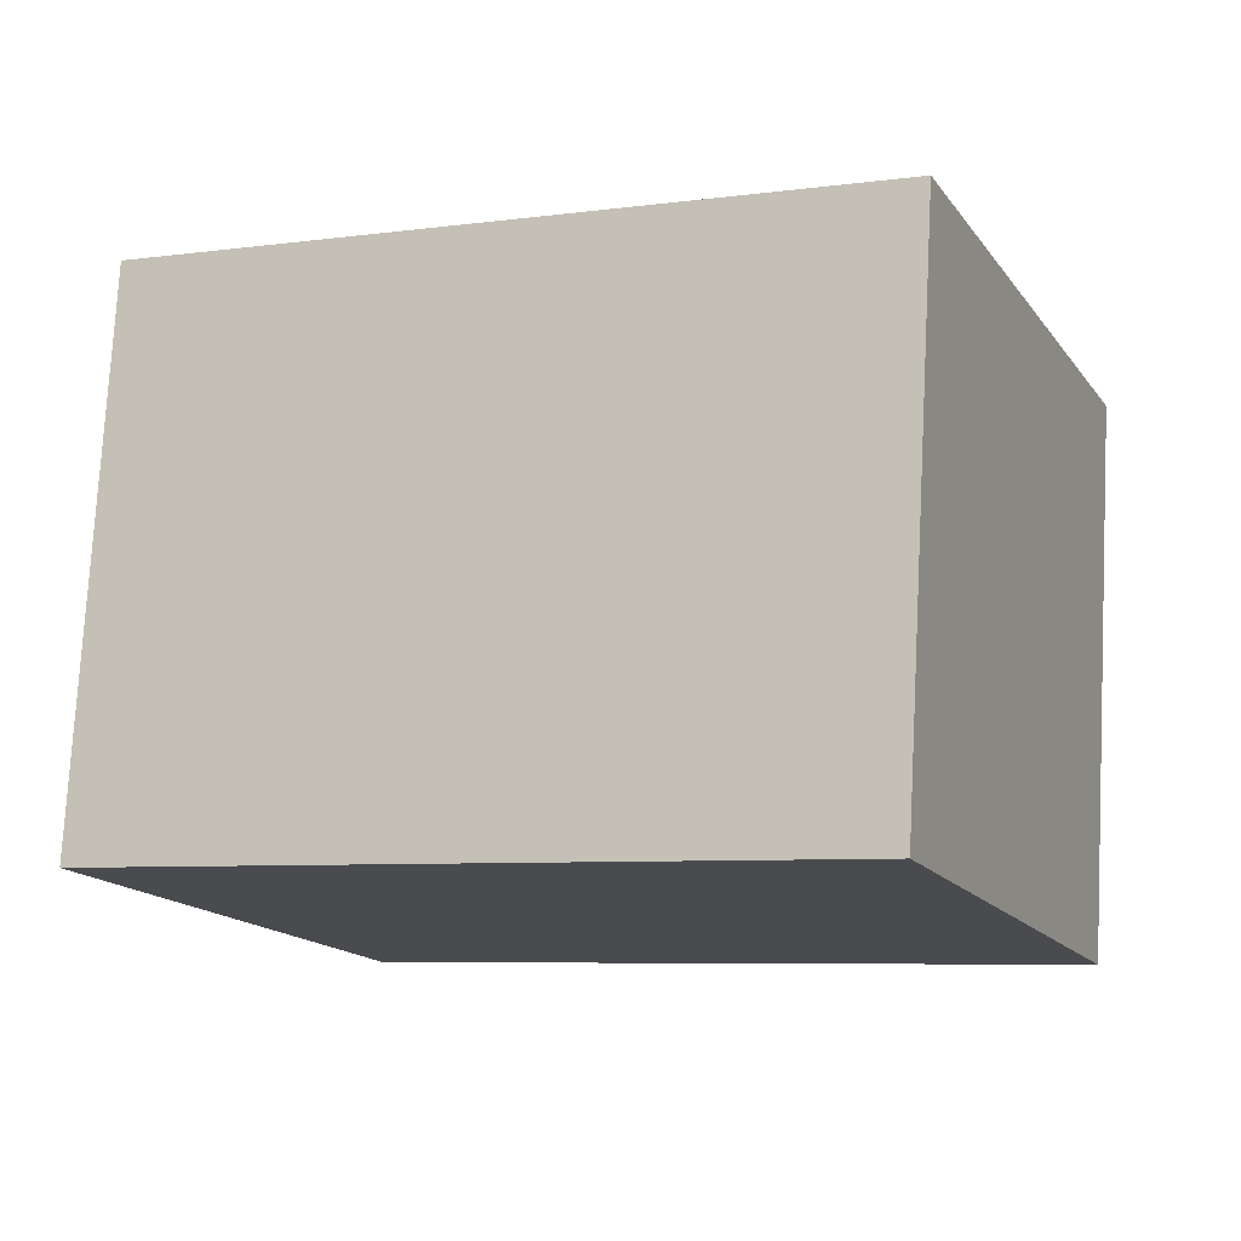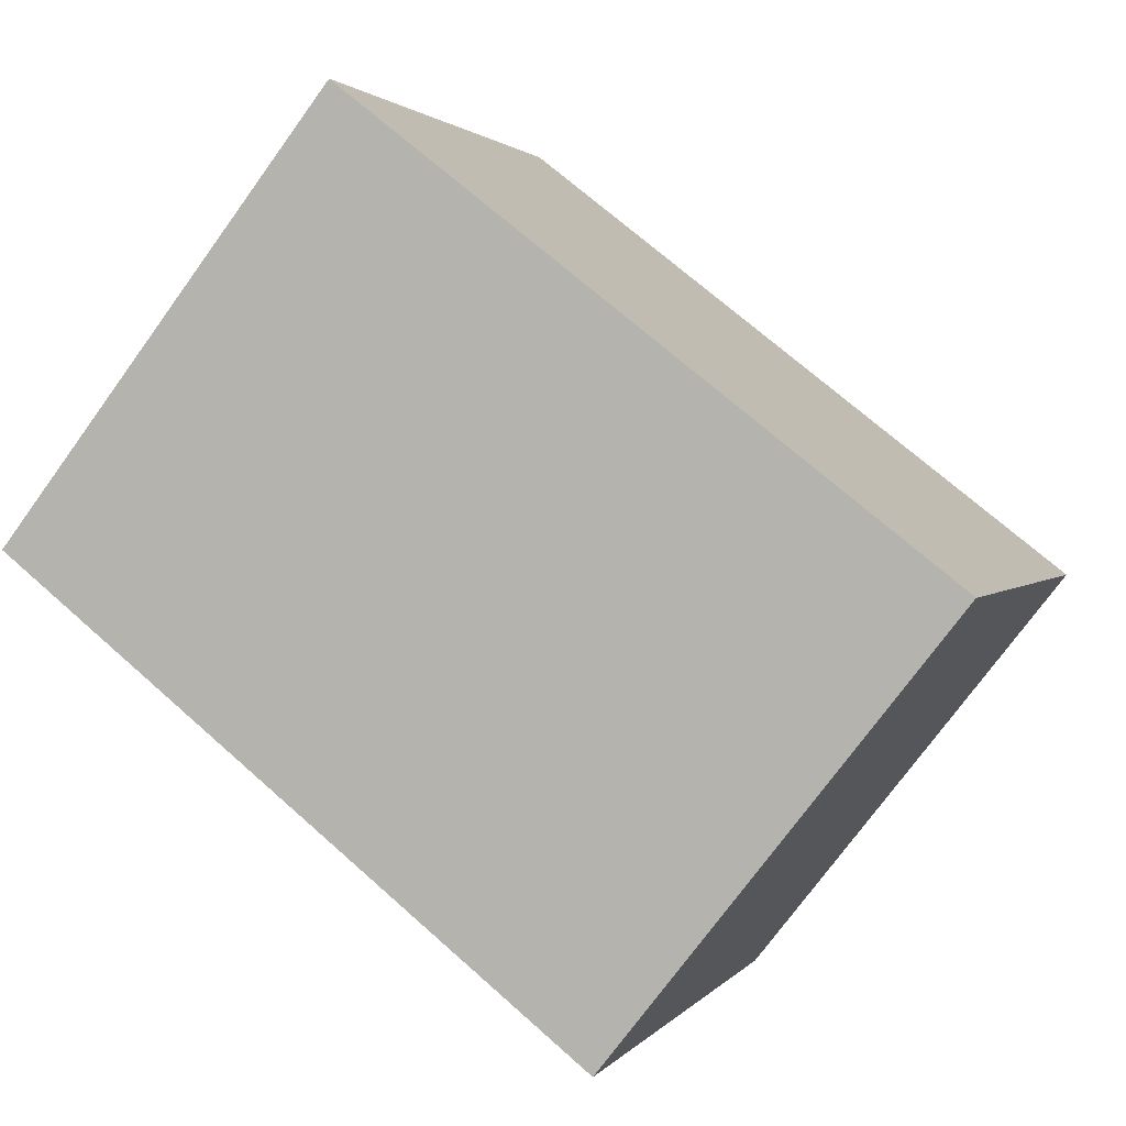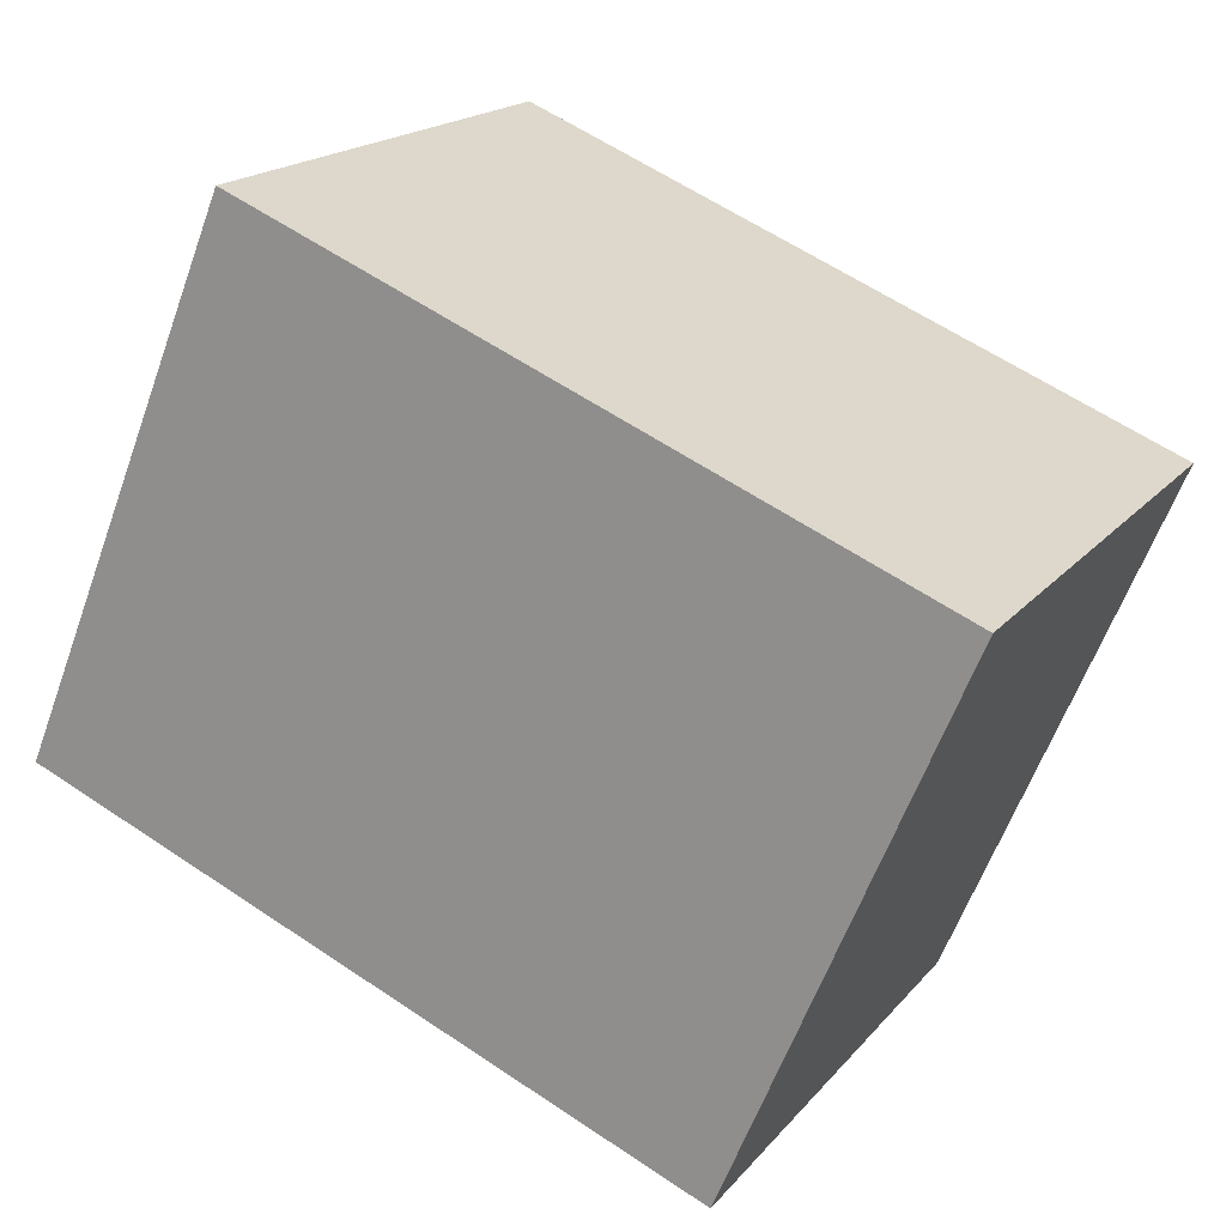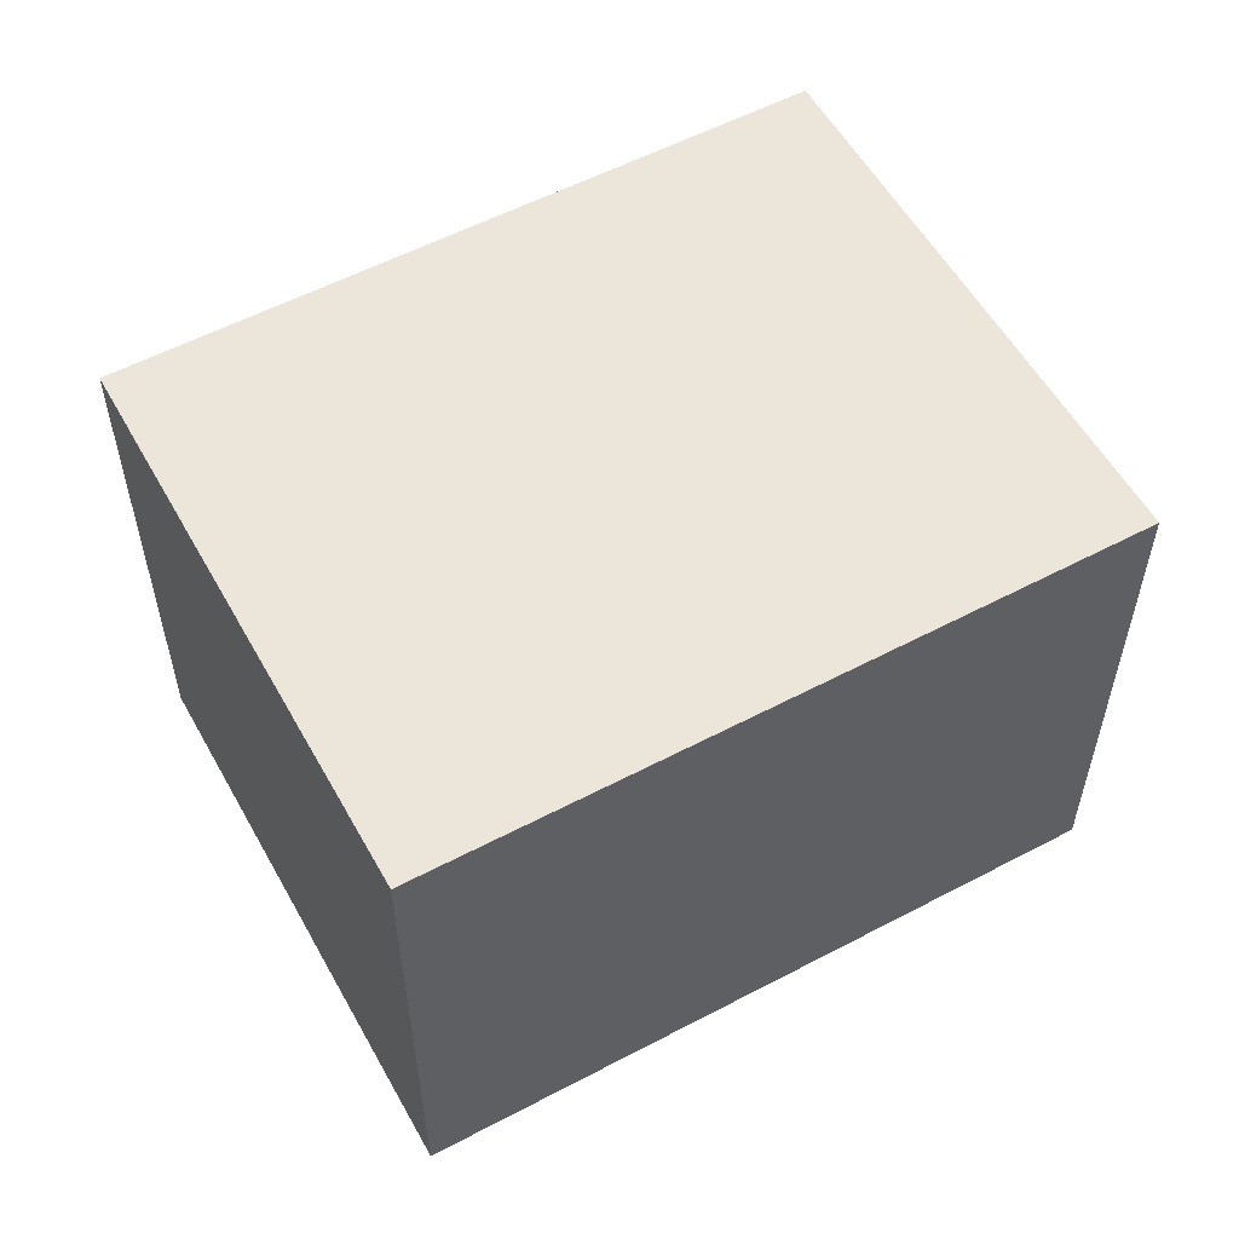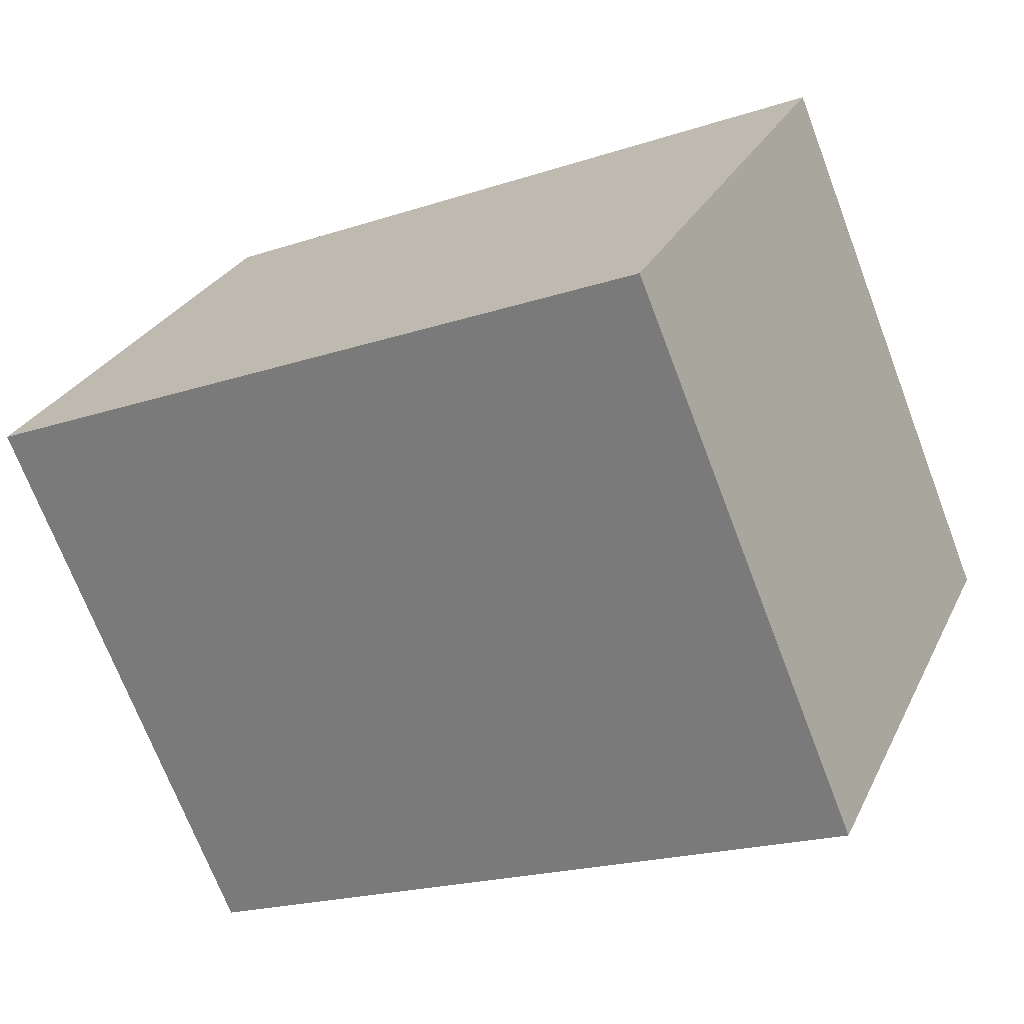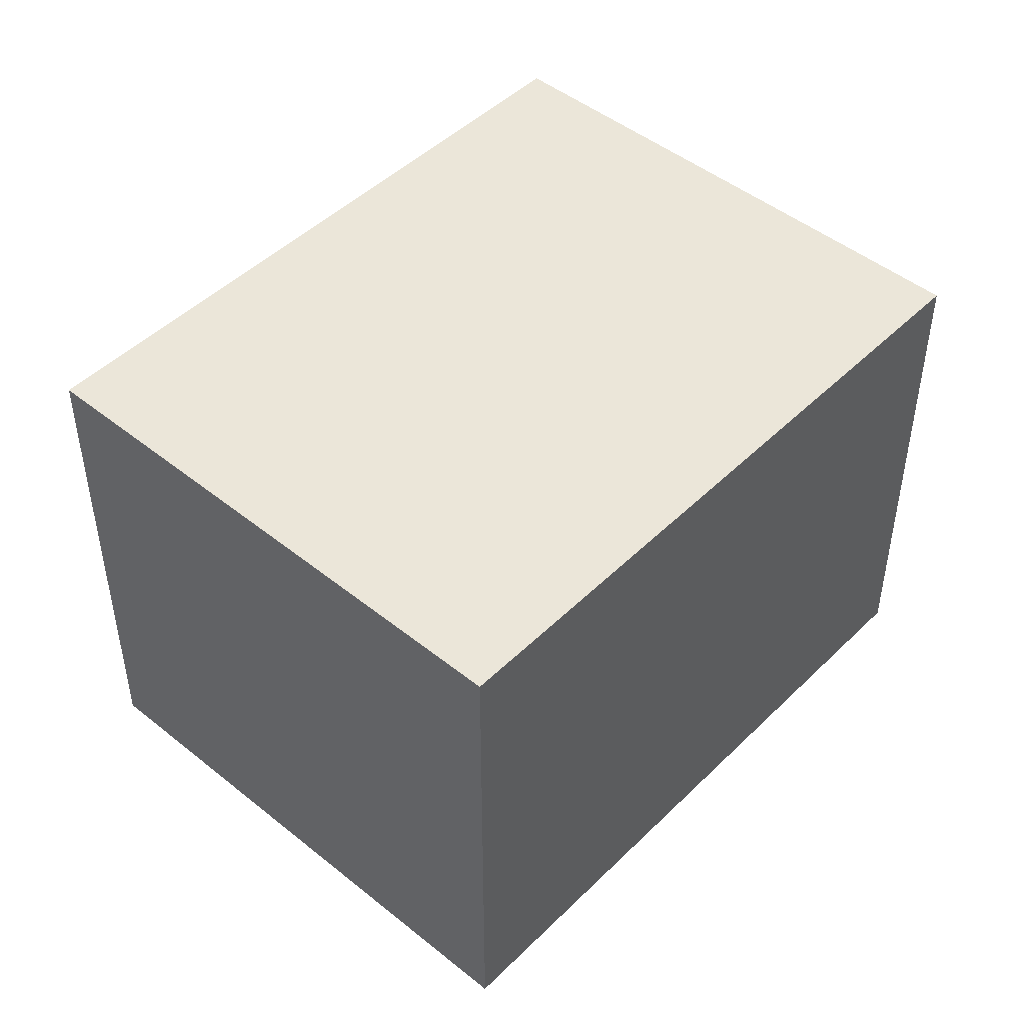
<metadata>
{"format":"obj","ext":"obj","renderer":"f3d","projection":"perspective","resolution":1024,"background":"white","views":[{"elev":76.3,"azim":-176.9,"up":"+Z"},{"elev":-74.6,"azim":-36.0,"up":"+Z"},{"elev":18.3,"azim":26.8,"up":"+Z"},{"elev":56.2,"azim":-6.4,"up":"+Y"},{"elev":27.7,"azim":-158.4,"up":"+Z"},{"elev":47.2,"azim":154.8,"up":"+Y"}]}
</metadata>
<code>
v  3.925 2.329 1.135
v  0 2.329 1.426e-16
v  0.977 2.329 2.357
v  2.948 2.329 -1.222
v  0.977 -1.443e-16 2.357
v  3.925 -6.95e-17 1.135
v  2.948 7.483e-17 -1.222
v  0 0 0
g defaultobject
f 1 2 3
f 2 1 4
f 5 1 3
f 1 5 6
f 6 4 1
f 4 6 7
f 7 2 4
f 2 7 8
f 8 3 2
f 3 8 5
f 8 6 5
f 6 8 7

</code>
